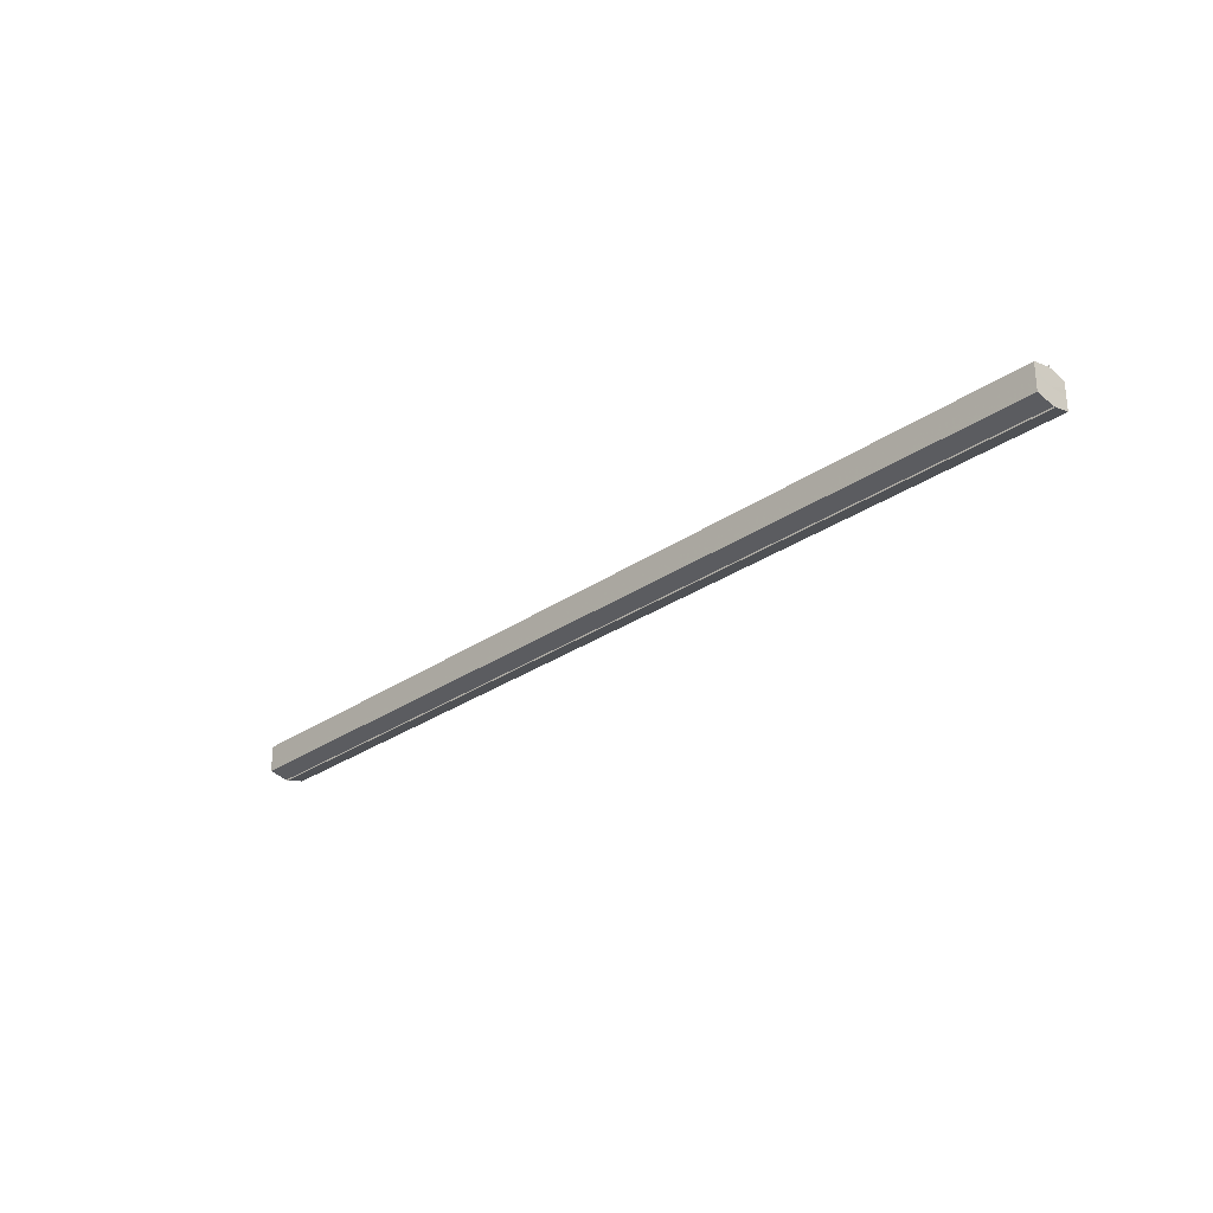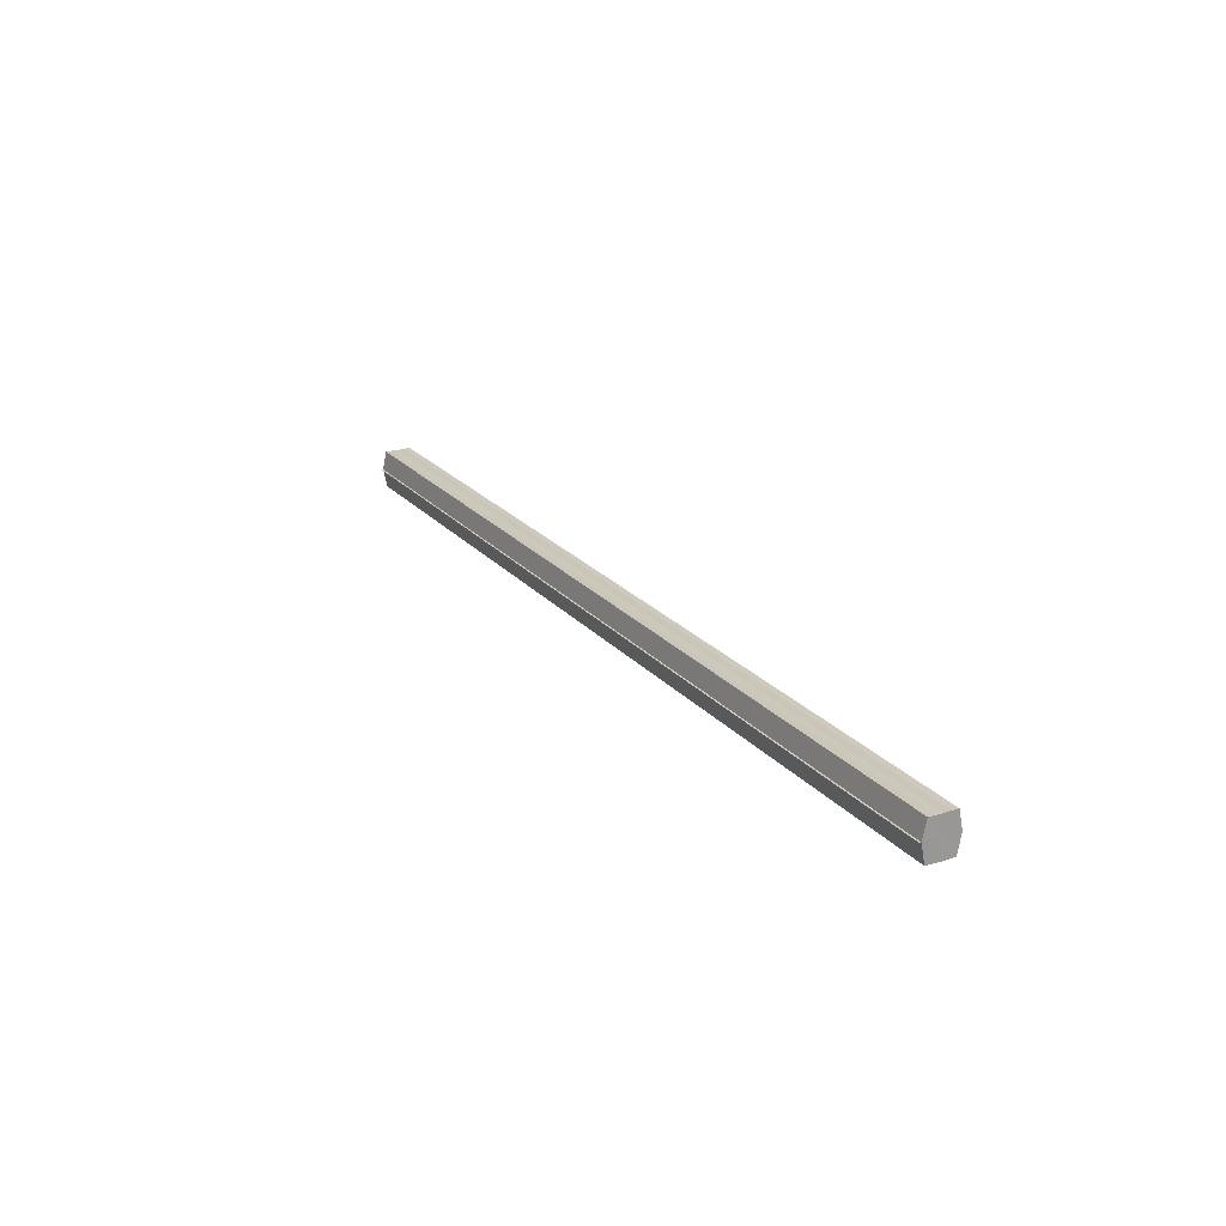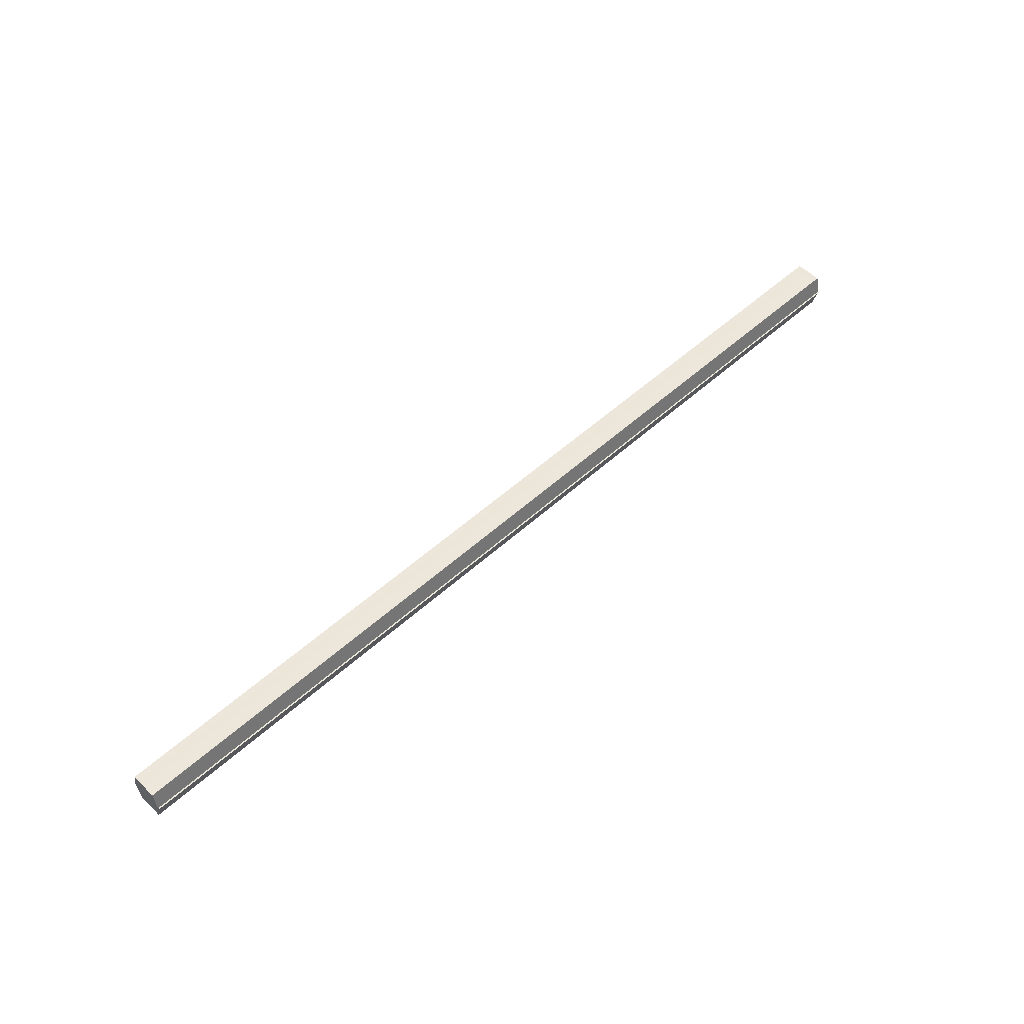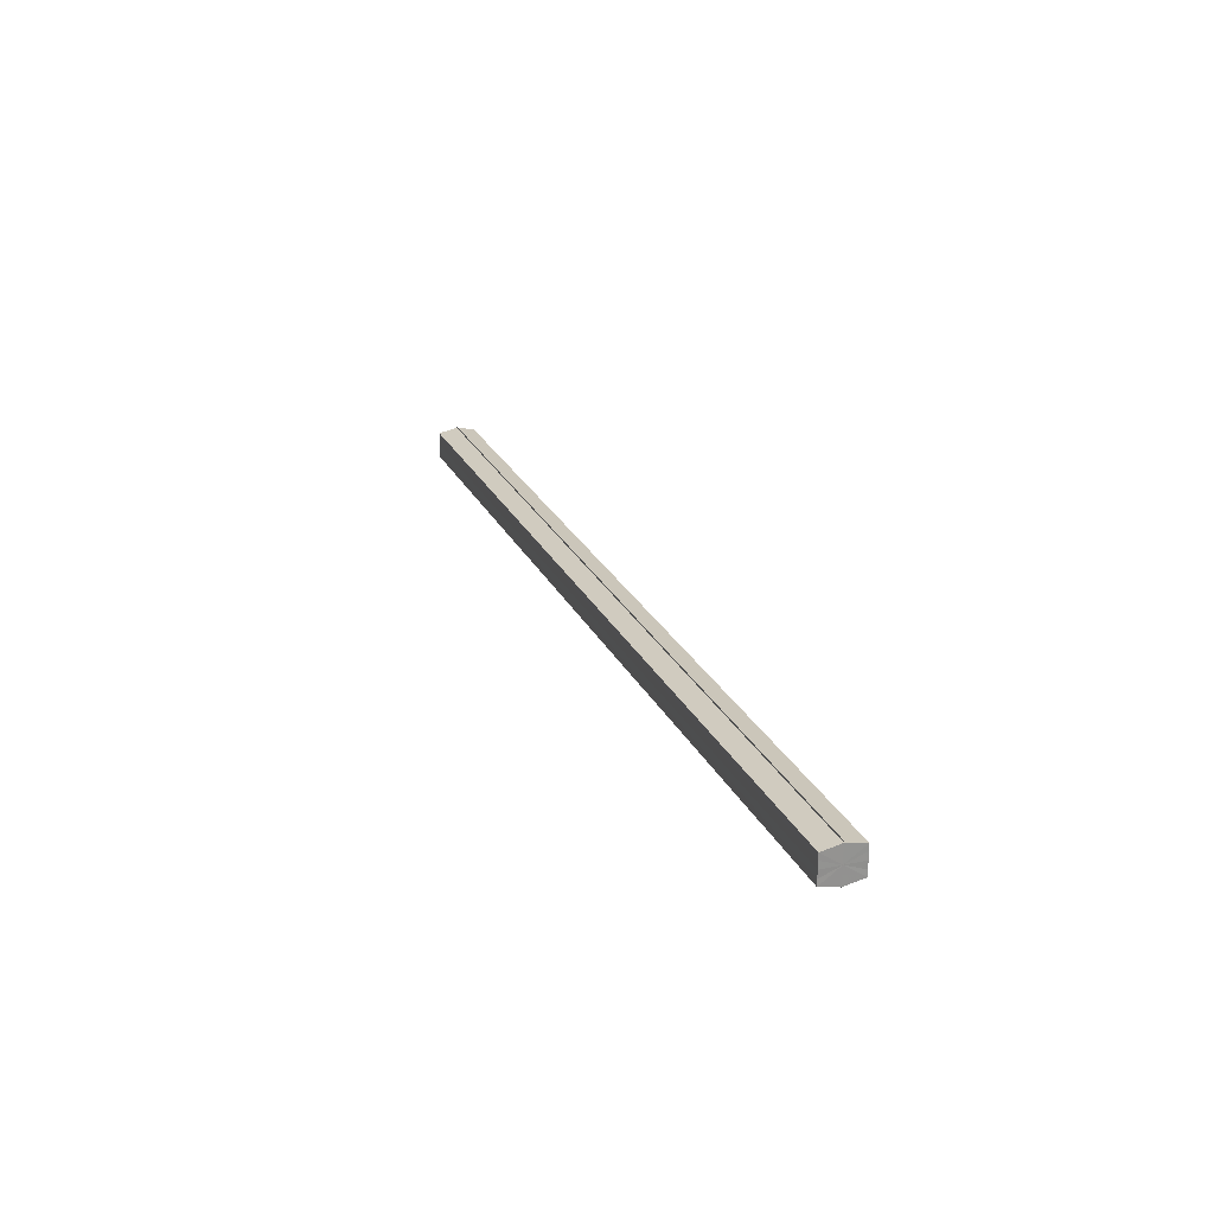
<metadata>
{"format":"obj","ext":"obj","renderer":"f3d","projection":"perspective","resolution":1024,"background":"white","views":[{"elev":-28.1,"azim":46.4,"up":"+Z"},{"elev":21.7,"azim":-118.5,"up":"+Y"},{"elev":53.0,"azim":135.8,"up":"+Y"},{"elev":23.3,"azim":70.1,"up":"+Z"}]}
</metadata>
<code>
o 592
v 2221 1857 14.38
v 2221 1857 14.38
v 2220 1857 14.38
v 2221 1857 14.39
v 2220 1857 14.38
v 2221 1857 14.38
v 2220 1857 14.38
v 2221 1857 14.39
v 2220 1857 14.39
v 2221 1857 14.37
v 2220 1857 14.37
v 2221 1857 14.39
v 2220 1857 14.39
v 2221 1857 14.37
v 2220 1857 14.37
v 2221 1857 14.37
v 2221 1857 14.37
v 2220 1857 14.37
v 2221 1857 14.37
v 2220 1857 14.37
v 2221 1857 14.38
v 2220 1857 14.38
v 2221 1857 14.38
v 2220 1857 14.38
v 2221 1857 14.38
v 2220 1857 14.38
v 2221 1857 14.39
v 2220 1857 14.39
v 2221 1857 14.39
v 2220 1857 14.39
v 2221 1857 14.38
v 2221 1857 14.39
v 2221 1857 14.38
v 2221 1857 14.39
v 2221 1857 14.38
v 2221 1857 14.38
v 2221 1857 14.38
v 2221 1857 14.38
v 2221 1857 14.37
v 2221 1857 14.38
v 2221 1857 14.37
v 2221 1857 14.37
v 2220 1857 14.37
v 2220 1857 14.37
v 2220 1857 14.37
v 2220 1857 14.38
v 2221 1857 14.37
v 2221 1857 14.37
v 2221 1857 14.37
v 2220 1857 14.38
v 2221 1857 14.38
v 2221 1857 14.37
v 2220 1857 14.37
v 2220 1857 14.38
v 2221 1857 14.38
v 2221 1857 14.38
v 2220 1857 14.38
v 2220 1857 14.39
v 2221 1857 14.38
v 2221 1857 14.38
v 2220 1857 14.38
v 2221 1857 14.38
v 2220 1857 14.38
v 2221 1857 14.39
v 2220 1857 14.39
v 2220 1857 14.39
v 2221 1857 14.39
v 2221 1857 14.39
v 2221 1857 14.39
v 2221 1857 14.39
v 2220 1857 14.39
v 2220 1857 14.38
v 2220 1857 14.38
v 2220 1857 14.38
v 2220 1857 14.38
v 2220 1857 14.39
v 2220 1857 14.37
v 2220 1857 14.39
v 2220 1857 14.37
v 2220 1857 14.39
v 2220 1857 14.37
v 2220 1857 14.38
v 2220 1857 14.38
v 2220 1857 14.38
f 1 2 3
f 2 4 5
f 6 1 7
f 4 8 9
f 10 6 11
f 12 8 13
f 14 10 15
f 14 16 15
f 15 17 18
f 15 19 20
f 20 21 22
f 22 23 24
f 24 25 26
f 26 27 28
f 28 29 30
f 13 29 30
f 31 32 29
f 31 33 32
f 31 29 34
f 31 35 33
f 31 34 36
f 31 37 35
f 31 36 38
f 31 39 37
f 31 38 40
f 31 40 41
f 31 42 39
f 31 41 42
f 43 42 44
f 45 42 44
f 46 47 43
f 48 49 45
f 50 51 46
f 52 49 53
f 54 55 50
f 56 52 57
f 58 59 54
f 60 56 61
f 62 60 63
f 64 62 65
f 66 67 58
f 68 64 66
f 68 69 66
f 66 70 71
f 72 73 74
f 72 75 73
f 72 74 76
f 72 77 75
f 72 76 78
f 72 79 77
f 72 78 80
f 72 81 79
f 72 80 82
f 72 83 81
f 72 82 84
f 72 84 83

</code>
